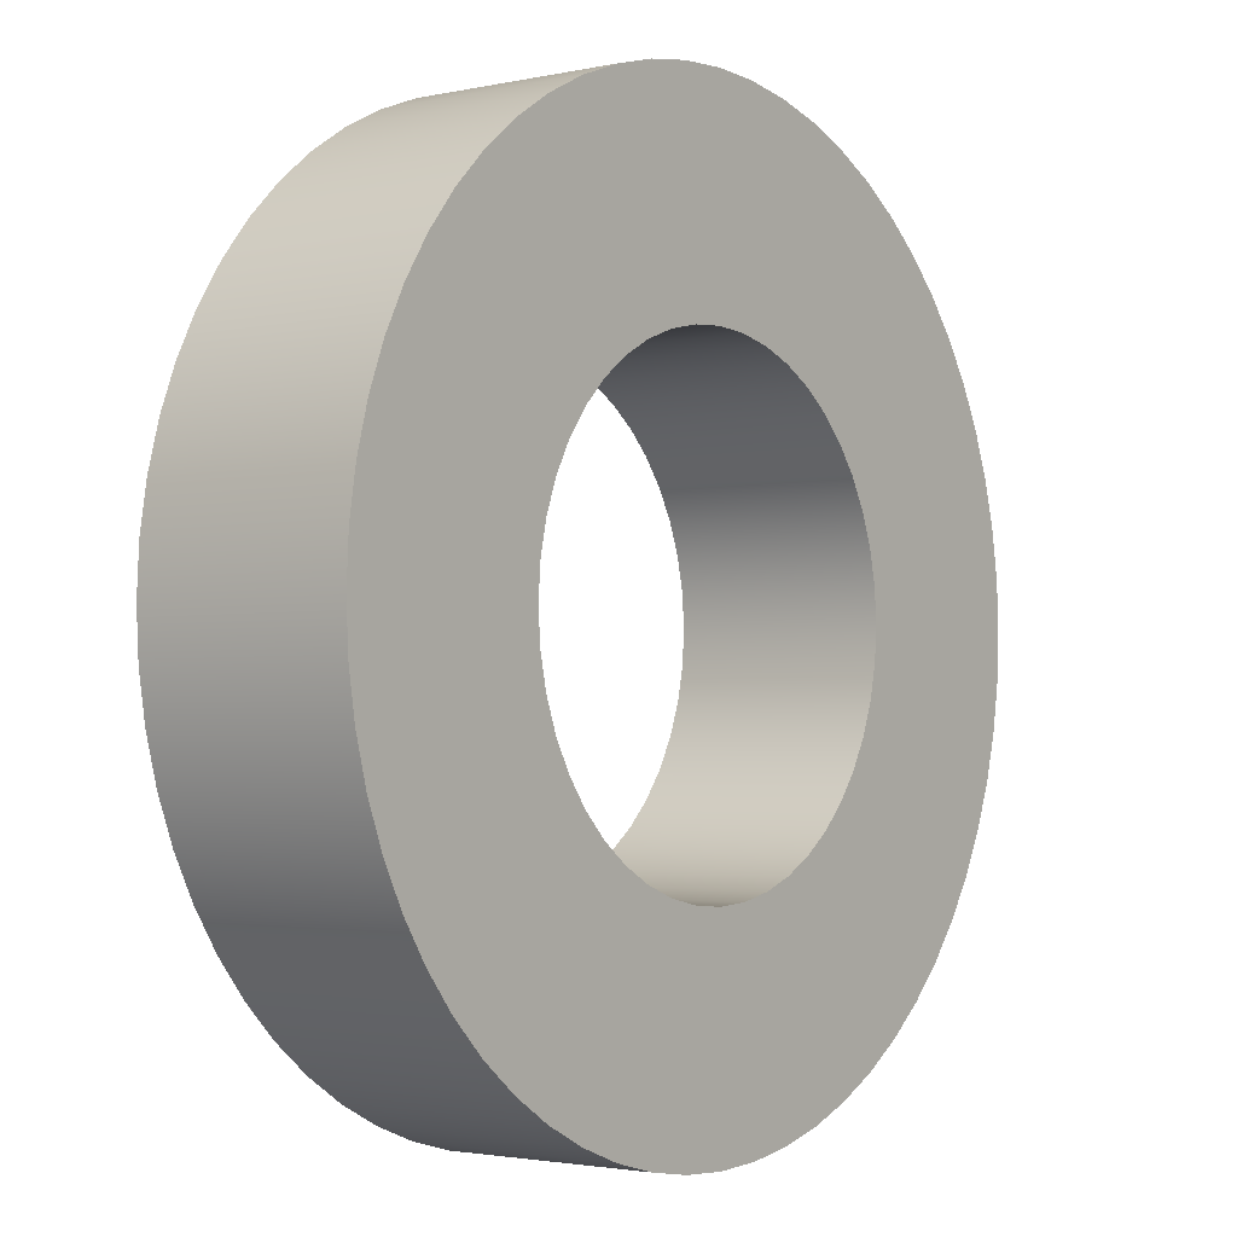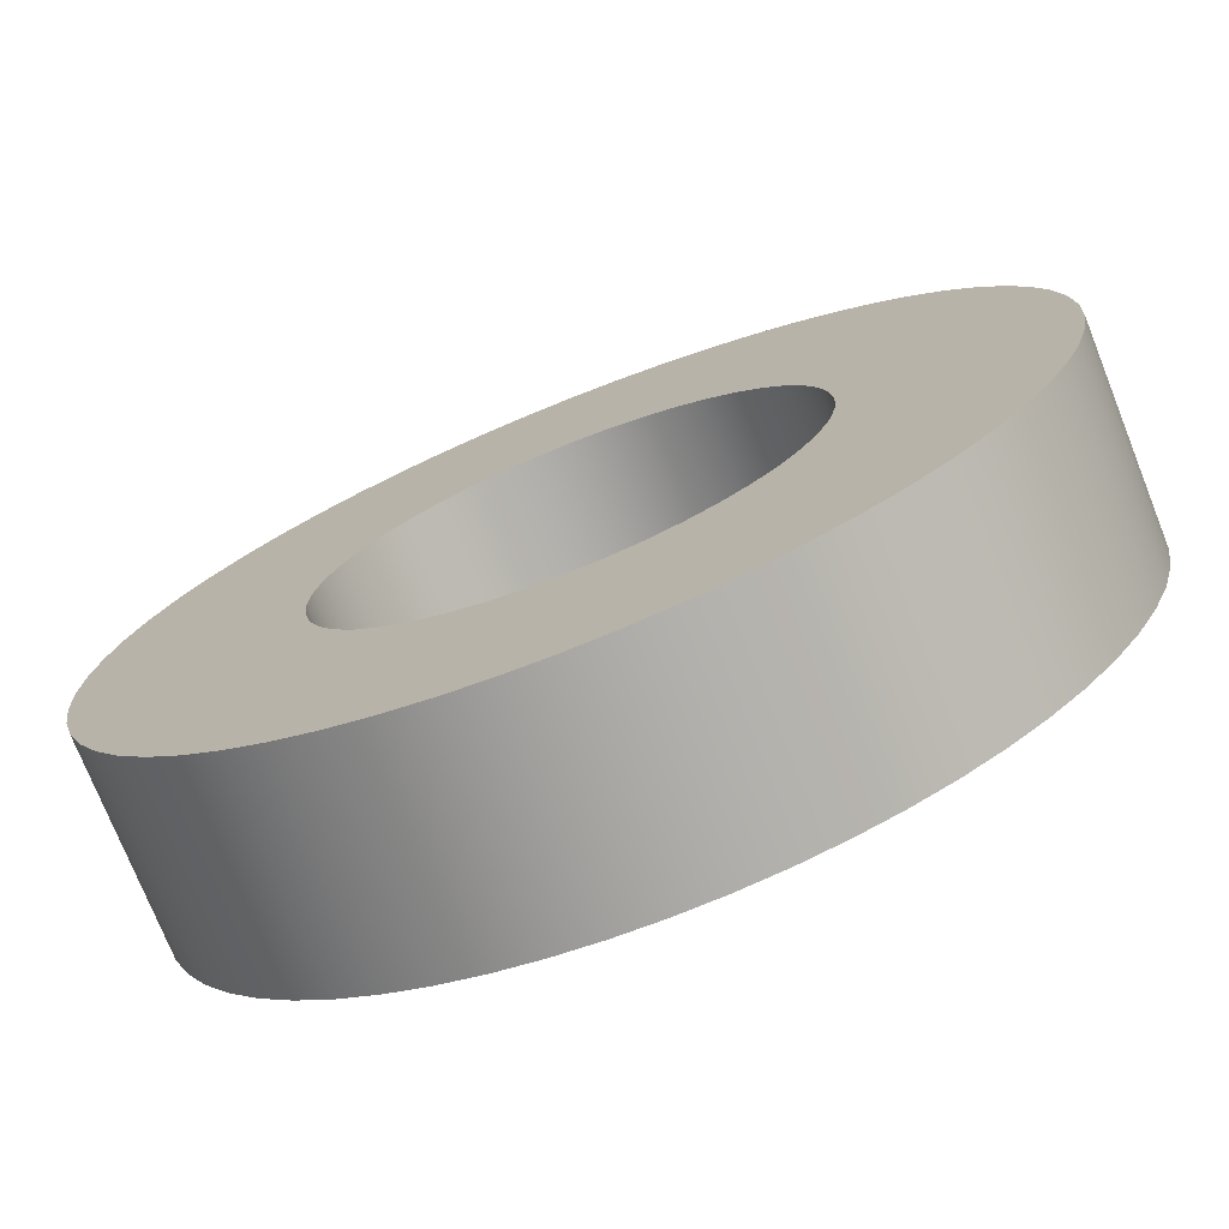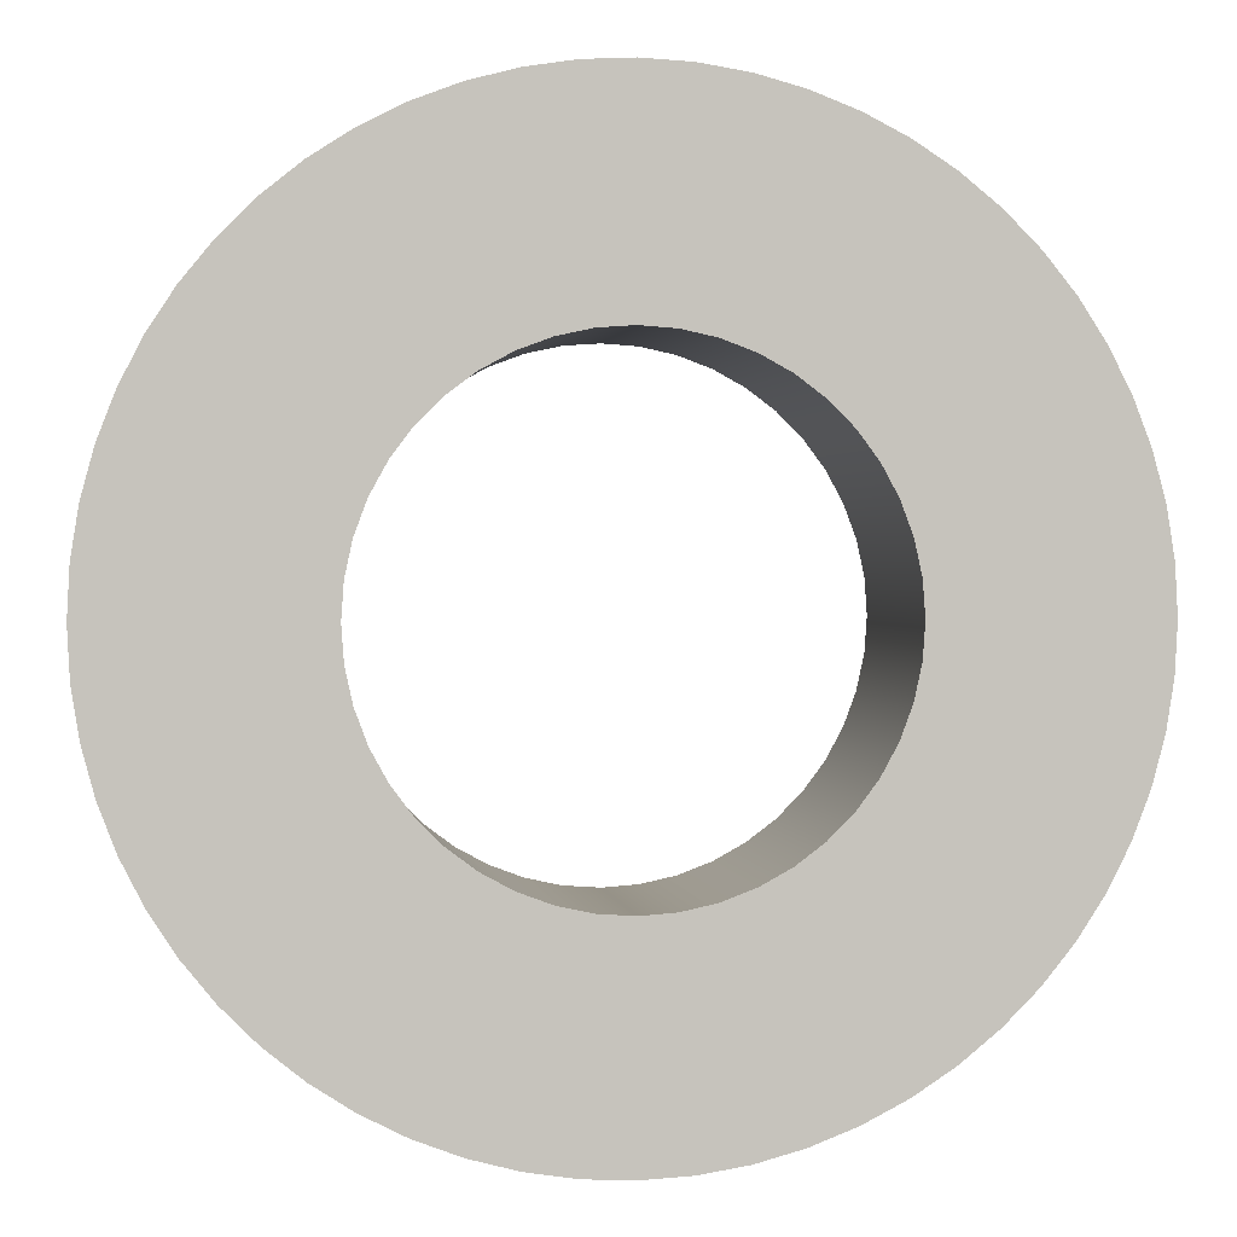
<metadata>
{"format":"obj","ext":"obj","renderer":"f3d","projection":"perspective","resolution":1024,"background":"white","views":[{"elev":-2.4,"azim":-52.8,"up":"+Y"},{"elev":-74.5,"azim":21.7,"up":"+Y"},{"elev":1.2,"azim":171.6,"up":"+Y"}]}
</metadata>
<code>
v -4.75 -5.817e-16 -1.1
v -4.724 -0.4965 -1.1
v -4.646 -0.9876 -1.1
v -4.518 -1.468 -1.1
v -4.339 -1.932 -1.1
v -4.114 -2.375 -1.1
v -3.843 -2.792 -1.1
v -3.53 -3.178 -1.1
v -3.178 -3.53 -1.1
v -2.792 -3.843 -1.1
v -2.375 -4.114 -1.1
v -1.932 -4.339 -1.1
v -1.468 -4.518 -1.1
v -0.9876 -4.646 -1.1
v -0.4965 -4.724 -1.1
v 2.909e-16 -4.75 -1.1
v 0.4965 -4.724 -1.1
v 0.9876 -4.646 -1.1
v 1.468 -4.518 -1.1
v 1.932 -4.339 -1.1
v 2.375 -4.114 -1.1
v 2.792 -3.843 -1.1
v 3.178 -3.53 -1.1
v 3.53 -3.178 -1.1
v 3.843 -2.792 -1.1
v 4.114 -2.375 -1.1
v 4.339 -1.932 -1.1
v 4.518 -1.468 -1.1
v 4.646 -0.9876 -1.1
v 4.724 -0.4965 -1.1
v 4.75 0 -1.1
v 4.724 0.4965 -1.1
v 4.646 0.9876 -1.1
v 4.518 1.468 -1.1
v 4.339 1.932 -1.1
v 4.114 2.375 -1.1
v 3.843 2.792 -1.1
v 3.53 3.178 -1.1
v 3.178 3.53 -1.1
v 2.792 3.843 -1.1
v 2.375 4.114 -1.1
v 1.932 4.339 -1.1
v 1.468 4.518 -1.1
v 0.9876 4.646 -1.1
v 0.4965 4.724 -1.1
v 2.909e-16 4.75 -1.1
v -0.4965 4.724 -1.1
v -0.9876 4.646 -1.1
v -1.468 4.518 -1.1
v -1.932 4.339 -1.1
v -2.375 4.114 -1.1
v -2.792 3.843 -1.1
v -3.178 3.53 -1.1
v -3.53 3.178 -1.1
v -3.843 2.792 -1.1
v -4.114 2.375 -1.1
v -4.339 1.932 -1.1
v -4.518 1.468 -1.1
v -4.646 0.9876 -1.1
v -4.724 0.4965 -1.1
v -4.75 -5.817e-16 1.1
v -4.724 0.4965 1.1
v -4.646 0.9876 1.1
v -4.518 1.468 1.1
v -4.339 1.932 1.1
v -4.114 2.375 1.1
v -3.843 2.792 1.1
v -3.53 3.178 1.1
v -3.178 3.53 1.1
v -2.792 3.843 1.1
v -2.375 4.114 1.1
v -1.932 4.339 1.1
v -1.468 4.518 1.1
v -0.9876 4.646 1.1
v -0.4965 4.724 1.1
v 2.909e-16 4.75 1.1
v 0.4965 4.724 1.1
v 0.9876 4.646 1.1
v 1.468 4.518 1.1
v 1.932 4.339 1.1
v 2.375 4.114 1.1
v 2.792 3.843 1.1
v 3.178 3.53 1.1
v 3.53 3.178 1.1
v 3.843 2.792 1.1
v 4.114 2.375 1.1
v 4.339 1.932 1.1
v 4.518 1.468 1.1
v 4.646 0.9876 1.1
v 4.724 0.4965 1.1
v 4.75 0 1.1
v 4.724 -0.4965 1.1
v 4.646 -0.9876 1.1
v 4.518 -1.468 1.1
v 4.339 -1.932 1.1
v 4.114 -2.375 1.1
v 3.843 -2.792 1.1
v 3.53 -3.178 1.1
v 3.178 -3.53 1.1
v 2.792 -3.843 1.1
v 2.375 -4.114 1.1
v 1.932 -4.339 1.1
v 1.468 -4.518 1.1
v 0.9876 -4.646 1.1
v 0.4965 -4.724 1.1
v 2.909e-16 -4.75 1.1
v -0.4965 -4.724 1.1
v -0.9876 -4.646 1.1
v -1.468 -4.518 1.1
v -1.932 -4.339 1.1
v -2.375 -4.114 1.1
v -2.792 -3.843 1.1
v -3.178 -3.53 1.1
v -3.53 -3.178 1.1
v -3.843 -2.792 1.1
v -4.114 -2.375 1.1
v -4.339 -1.932 1.1
v -4.518 -1.468 1.1
v -4.646 -0.9876 1.1
v -4.724 -0.4965 1.1
v -4.75 -5.817e-16 -1.1
v -4.75 -5.817e-16 1.1
v -2.5 -3.062e-16 -1.1
v -2.475 -0.3558 -1.1
v -2.399 -0.7043 -1.1
v -2.274 -1.039 -1.1
v -2.103 -1.352 -1.1
v -1.889 -1.637 -1.1
v -1.637 -1.889 -1.1
v -1.352 -2.103 -1.1
v -1.039 -2.274 -1.1
v -0.7043 -2.399 -1.1
v -0.3558 -2.475 -1.1
v 1.531e-16 -2.5 -1.1
v 0.3558 -2.475 -1.1
v 0.7043 -2.399 -1.1
v 1.039 -2.274 -1.1
v 1.352 -2.103 -1.1
v 1.637 -1.889 -1.1
v 1.889 -1.637 -1.1
v 2.103 -1.352 -1.1
v 2.274 -1.039 -1.1
v 2.399 -0.7043 -1.1
v 2.475 -0.3558 -1.1
v 2.5 0 -1.1
v 2.475 0.3558 -1.1
v 2.399 0.7043 -1.1
v 2.274 1.039 -1.1
v 2.103 1.352 -1.1
v 1.889 1.637 -1.1
v 1.637 1.889 -1.1
v 1.352 2.103 -1.1
v 1.039 2.274 -1.1
v 0.7043 2.399 -1.1
v 0.3558 2.475 -1.1
v 1.531e-16 2.5 -1.1
v -0.3558 2.475 -1.1
v -0.7043 2.399 -1.1
v -1.039 2.274 -1.1
v -1.352 2.103 -1.1
v -1.637 1.889 -1.1
v -1.889 1.637 -1.1
v -2.103 1.352 -1.1
v -2.274 1.039 -1.1
v -2.399 0.7043 -1.1
v -2.475 0.3558 -1.1
v -4.75 -5.817e-16 -1.1
v -4.724 0.4965 -1.1
v -4.646 0.9876 -1.1
v -4.518 1.468 -1.1
v -4.339 1.932 -1.1
v -4.114 2.375 -1.1
v -3.843 2.792 -1.1
v -3.53 3.178 -1.1
v -3.178 3.53 -1.1
v -2.792 3.843 -1.1
v -2.375 4.114 -1.1
v -1.932 4.339 -1.1
v -1.468 4.518 -1.1
v -0.9876 4.646 -1.1
v -0.4965 4.724 -1.1
v 2.909e-16 4.75 -1.1
v 0.4965 4.724 -1.1
v 0.9876 4.646 -1.1
v 1.468 4.518 -1.1
v 1.932 4.339 -1.1
v 2.375 4.114 -1.1
v 2.792 3.843 -1.1
v 3.178 3.53 -1.1
v 3.53 3.178 -1.1
v 3.843 2.792 -1.1
v 4.114 2.375 -1.1
v 4.339 1.932 -1.1
v 4.518 1.468 -1.1
v 4.646 0.9876 -1.1
v 4.724 0.4965 -1.1
v 4.75 0 -1.1
v 4.724 -0.4965 -1.1
v 4.646 -0.9876 -1.1
v 4.518 -1.468 -1.1
v 4.339 -1.932 -1.1
v 4.114 -2.375 -1.1
v 3.843 -2.792 -1.1
v 3.53 -3.178 -1.1
v 3.178 -3.53 -1.1
v 2.792 -3.843 -1.1
v 2.375 -4.114 -1.1
v 1.932 -4.339 -1.1
v 1.468 -4.518 -1.1
v 0.9876 -4.646 -1.1
v 0.4965 -4.724 -1.1
v 2.909e-16 -4.75 -1.1
v -0.4965 -4.724 -1.1
v -0.9876 -4.646 -1.1
v -1.468 -4.518 -1.1
v -1.932 -4.339 -1.1
v -2.375 -4.114 -1.1
v -2.792 -3.843 -1.1
v -3.178 -3.53 -1.1
v -3.53 -3.178 -1.1
v -3.843 -2.792 -1.1
v -4.114 -2.375 -1.1
v -4.339 -1.932 -1.1
v -4.518 -1.468 -1.1
v -4.646 -0.9876 -1.1
v -4.724 -0.4965 -1.1
v -2.5 -3.062e-16 -1.1
v -2.475 0.3558 -1.1
v -2.399 0.7043 -1.1
v -2.274 1.039 -1.1
v -2.103 1.352 -1.1
v -1.889 1.637 -1.1
v -1.637 1.889 -1.1
v -1.352 2.103 -1.1
v -1.039 2.274 -1.1
v -0.7043 2.399 -1.1
v -0.3558 2.475 -1.1
v 1.531e-16 2.5 -1.1
v 0.3558 2.475 -1.1
v 0.7043 2.399 -1.1
v 1.039 2.274 -1.1
v 1.352 2.103 -1.1
v 1.637 1.889 -1.1
v 1.889 1.637 -1.1
v 2.103 1.352 -1.1
v 2.274 1.039 -1.1
v 2.399 0.7043 -1.1
v 2.475 0.3558 -1.1
v 2.5 0 -1.1
v 2.475 -0.3558 -1.1
v 2.399 -0.7043 -1.1
v 2.274 -1.039 -1.1
v 2.103 -1.352 -1.1
v 1.889 -1.637 -1.1
v 1.637 -1.889 -1.1
v 1.352 -2.103 -1.1
v 1.039 -2.274 -1.1
v 0.7043 -2.399 -1.1
v 0.3558 -2.475 -1.1
v 1.531e-16 -2.5 -1.1
v -0.3558 -2.475 -1.1
v -0.7043 -2.399 -1.1
v -1.039 -2.274 -1.1
v -1.352 -2.103 -1.1
v -1.637 -1.889 -1.1
v -1.889 -1.637 -1.1
v -2.103 -1.352 -1.1
v -2.274 -1.039 -1.1
v -2.399 -0.7043 -1.1
v -2.475 -0.3558 -1.1
v -2.5 -3.062e-16 1.1
v -2.475 -0.3558 1.1
v -2.399 -0.7043 1.1
v -2.274 -1.039 1.1
v -2.103 -1.352 1.1
v -1.889 -1.637 1.1
v -1.637 -1.889 1.1
v -1.352 -2.103 1.1
v -1.039 -2.274 1.1
v -0.7043 -2.399 1.1
v -0.3558 -2.475 1.1
v 1.531e-16 -2.5 1.1
v 0.3558 -2.475 1.1
v 0.7043 -2.399 1.1
v 1.039 -2.274 1.1
v 1.352 -2.103 1.1
v 1.637 -1.889 1.1
v 1.889 -1.637 1.1
v 2.103 -1.352 1.1
v 2.274 -1.039 1.1
v 2.399 -0.7043 1.1
v 2.475 -0.3558 1.1
v 2.5 0 1.1
v 2.475 0.3558 1.1
v 2.399 0.7043 1.1
v 2.274 1.039 1.1
v 2.103 1.352 1.1
v 1.889 1.637 1.1
v 1.637 1.889 1.1
v 1.352 2.103 1.1
v 1.039 2.274 1.1
v 0.7043 2.399 1.1
v 0.3558 2.475 1.1
v 1.531e-16 2.5 1.1
v -0.3558 2.475 1.1
v -0.7043 2.399 1.1
v -1.039 2.274 1.1
v -1.352 2.103 1.1
v -1.637 1.889 1.1
v -1.889 1.637 1.1
v -2.103 1.352 1.1
v -2.274 1.039 1.1
v -2.399 0.7043 1.1
v -2.475 0.3558 1.1
v -2.5 -3.062e-16 1.1
v -2.5 -3.062e-16 -1.1
v -2.5 -3.062e-16 1.1
v -2.475 0.3558 1.1
v -2.399 0.7043 1.1
v -2.274 1.039 1.1
v -2.103 1.352 1.1
v -1.889 1.637 1.1
v -1.637 1.889 1.1
v -1.352 2.103 1.1
v -1.039 2.274 1.1
v -0.7043 2.399 1.1
v -0.3558 2.475 1.1
v 1.531e-16 2.5 1.1
v 0.3558 2.475 1.1
v 0.7043 2.399 1.1
v 1.039 2.274 1.1
v 1.352 2.103 1.1
v 1.637 1.889 1.1
v 1.889 1.637 1.1
v 2.103 1.352 1.1
v 2.274 1.039 1.1
v 2.399 0.7043 1.1
v 2.475 0.3558 1.1
v 2.5 0 1.1
v 2.475 -0.3558 1.1
v 2.399 -0.7043 1.1
v 2.274 -1.039 1.1
v 2.103 -1.352 1.1
v 1.889 -1.637 1.1
v 1.637 -1.889 1.1
v 1.352 -2.103 1.1
v 1.039 -2.274 1.1
v 0.7043 -2.399 1.1
v 0.3558 -2.475 1.1
v 1.531e-16 -2.5 1.1
v -0.3558 -2.475 1.1
v -0.7043 -2.399 1.1
v -1.039 -2.274 1.1
v -1.352 -2.103 1.1
v -1.637 -1.889 1.1
v -1.889 -1.637 1.1
v -2.103 -1.352 1.1
v -2.274 -1.039 1.1
v -2.399 -0.7043 1.1
v -2.475 -0.3558 1.1
v -4.75 -5.817e-16 1.1
v -4.724 -0.4965 1.1
v -4.646 -0.9876 1.1
v -4.518 -1.468 1.1
v -4.339 -1.932 1.1
v -4.114 -2.375 1.1
v -3.843 -2.792 1.1
v -3.53 -3.178 1.1
v -3.178 -3.53 1.1
v -2.792 -3.843 1.1
v -2.375 -4.114 1.1
v -1.932 -4.339 1.1
v -1.468 -4.518 1.1
v -0.9876 -4.646 1.1
v -0.4965 -4.724 1.1
v 2.909e-16 -4.75 1.1
v 0.4965 -4.724 1.1
v 0.9876 -4.646 1.1
v 1.468 -4.518 1.1
v 1.932 -4.339 1.1
v 2.375 -4.114 1.1
v 2.792 -3.843 1.1
v 3.178 -3.53 1.1
v 3.53 -3.178 1.1
v 3.843 -2.792 1.1
v 4.114 -2.375 1.1
v 4.339 -1.932 1.1
v 4.518 -1.468 1.1
v 4.646 -0.9876 1.1
v 4.724 -0.4965 1.1
v 4.75 0 1.1
v 4.724 0.4965 1.1
v 4.646 0.9876 1.1
v 4.518 1.468 1.1
v 4.339 1.932 1.1
v 4.114 2.375 1.1
v 3.843 2.792 1.1
v 3.53 3.178 1.1
v 3.178 3.53 1.1
v 2.792 3.843 1.1
v 2.375 4.114 1.1
v 1.932 4.339 1.1
v 1.468 4.518 1.1
v 0.9876 4.646 1.1
v 0.4965 4.724 1.1
v 2.909e-16 4.75 1.1
v -0.4965 4.724 1.1
v -0.9876 4.646 1.1
v -1.468 4.518 1.1
v -1.932 4.339 1.1
v -2.375 4.114 1.1
v -2.792 3.843 1.1
v -3.178 3.53 1.1
v -3.53 3.178 1.1
v -3.843 2.792 1.1
v -4.114 2.375 1.1
v -4.339 1.932 1.1
v -4.518 1.468 1.1
v -4.646 0.9876 1.1
v -4.724 0.4965 1.1
f 2 120 1
f 1 120 122
f 121 61 60
f 60 61 62
f 60 62 59
f 59 62 63
f 59 63 58
f 58 63 64
f 58 64 57
f 57 64 65
f 57 65 56
f 56 65 66
f 56 66 55
f 55 66 67
f 55 67 54
f 54 67 68
f 54 68 53
f 53 68 69
f 53 69 52
f 52 69 70
f 52 70 51
f 51 70 71
f 51 71 50
f 50 71 72
f 50 72 49
f 49 72 73
f 49 73 48
f 48 73 74
f 48 74 47
f 47 74 75
f 47 75 46
f 46 75 76
f 46 76 45
f 45 76 77
f 45 77 44
f 44 77 78
f 44 78 43
f 43 78 79
f 43 79 42
f 42 79 80
f 42 80 41
f 41 80 81
f 41 81 40
f 40 81 82
f 40 82 39
f 39 82 83
f 39 83 38
f 38 83 84
f 38 84 37
f 37 84 85
f 37 85 36
f 36 85 86
f 36 86 35
f 35 86 87
f 35 87 34
f 34 87 88
f 34 88 33
f 33 88 89
f 33 89 32
f 32 89 90
f 32 90 31
f 31 90 91
f 31 91 30
f 30 91 92
f 30 92 29
f 29 92 93
f 29 93 28
f 28 93 94
f 28 94 27
f 27 94 95
f 27 95 26
f 26 95 96
f 26 96 25
f 25 96 97
f 25 97 24
f 24 97 98
f 24 98 23
f 23 98 99
f 23 99 22
f 22 99 100
f 22 100 21
f 21 100 101
f 21 101 20
f 20 101 102
f 20 102 19
f 19 102 103
f 19 103 18
f 18 103 104
f 18 104 17
f 17 104 105
f 17 105 16
f 16 105 106
f 16 106 15
f 15 106 107
f 15 107 14
f 14 107 108
f 14 108 13
f 13 108 109
f 13 109 12
f 12 109 110
f 12 110 11
f 11 110 111
f 11 111 10
f 10 111 112
f 10 112 9
f 9 112 113
f 9 113 8
f 8 113 114
f 8 114 7
f 7 114 115
f 7 115 6
f 6 115 116
f 6 116 5
f 5 116 117
f 5 117 4
f 4 117 118
f 4 118 3
f 3 118 119
f 3 119 2
f 2 119 120
f 124 226 123
f 123 226 167
f 123 167 168
f 226 124 225
f 225 124 125
f 225 125 224
f 224 125 126
f 224 126 223
f 223 126 222
f 222 126 127
f 222 127 221
f 221 127 128
f 221 128 220
f 220 128 129
f 220 129 219
f 219 129 218
f 218 129 130
f 218 130 217
f 217 130 131
f 217 131 216
f 216 131 215
f 215 131 132
f 215 132 214
f 214 132 133
f 214 133 213
f 213 133 134
f 213 134 212
f 212 134 211
f 211 134 135
f 211 135 210
f 210 135 136
f 210 136 209
f 209 136 137
f 209 137 208
f 208 137 207
f 207 137 138
f 207 138 206
f 206 138 139
f 206 139 205
f 205 139 204
f 204 139 140
f 204 140 203
f 203 140 141
f 203 141 202
f 202 141 142
f 202 142 201
f 201 142 200
f 200 142 143
f 200 143 199
f 199 143 144
f 199 144 198
f 198 144 145
f 198 145 197
f 197 145 196
f 196 145 146
f 196 146 195
f 195 146 147
f 195 147 194
f 194 147 148
f 194 148 193
f 193 148 192
f 192 148 149
f 192 149 191
f 191 149 150
f 191 150 190
f 190 150 151
f 190 151 189
f 189 151 188
f 188 151 152
f 188 152 187
f 187 152 153
f 187 153 186
f 186 153 185
f 185 153 154
f 185 154 184
f 184 154 155
f 184 155 183
f 183 155 156
f 183 156 182
f 182 156 181
f 181 156 157
f 181 157 180
f 180 157 158
f 180 158 179
f 179 158 159
f 179 159 178
f 178 159 177
f 177 159 160
f 177 160 176
f 176 160 161
f 176 161 175
f 175 161 174
f 174 161 162
f 174 162 173
f 173 162 163
f 173 163 172
f 172 163 164
f 172 164 171
f 171 164 170
f 170 164 165
f 170 165 169
f 169 165 166
f 169 166 168
f 168 166 123
f 228 314 227
f 227 314 315
f 316 271 270
f 270 271 272
f 270 272 273
f 228 229 314
f 314 229 313
f 313 229 230
f 313 230 312
f 312 230 231
f 312 231 311
f 311 231 232
f 311 232 310
f 310 232 233
f 310 233 309
f 309 233 234
f 309 234 308
f 308 234 235
f 308 235 307
f 307 235 236
f 307 236 306
f 306 236 237
f 306 237 305
f 305 237 238
f 305 238 304
f 304 238 239
f 304 239 303
f 303 239 240
f 303 240 302
f 302 240 241
f 302 241 301
f 301 241 242
f 301 242 300
f 300 242 243
f 300 243 299
f 299 243 244
f 299 244 298
f 298 244 245
f 298 245 297
f 297 245 246
f 297 246 296
f 296 246 247
f 296 247 295
f 295 247 248
f 295 248 294
f 294 248 249
f 294 249 293
f 293 249 250
f 293 250 292
f 292 250 251
f 292 251 291
f 291 251 252
f 291 252 290
f 290 252 253
f 290 253 289
f 289 253 254
f 289 254 288
f 288 254 255
f 288 255 287
f 287 255 256
f 287 256 286
f 286 256 257
f 286 257 285
f 285 257 258
f 285 258 284
f 284 258 259
f 284 259 283
f 283 259 260
f 283 260 282
f 282 260 261
f 282 261 281
f 281 261 262
f 281 262 280
f 280 262 263
f 280 263 279
f 279 263 264
f 279 264 278
f 278 264 265
f 278 265 277
f 277 265 266
f 277 266 276
f 276 266 267
f 276 267 275
f 275 267 268
f 275 268 274
f 274 268 269
f 274 269 273
f 273 269 270
f 318 420 317
f 317 420 361
f 317 361 362
f 420 318 419
f 419 318 319
f 419 319 418
f 418 319 320
f 418 320 417
f 417 320 416
f 416 320 321
f 416 321 415
f 415 321 322
f 415 322 414
f 414 322 323
f 414 323 413
f 413 323 412
f 412 323 324
f 412 324 411
f 411 324 325
f 411 325 410
f 410 325 409
f 409 325 326
f 409 326 408
f 408 326 327
f 408 327 407
f 407 327 328
f 407 328 406
f 406 328 405
f 405 328 329
f 405 329 404
f 404 329 330
f 404 330 403
f 403 330 331
f 403 331 402
f 402 331 401
f 401 331 332
f 401 332 400
f 400 332 333
f 400 333 399
f 399 333 398
f 398 333 334
f 398 334 397
f 397 334 335
f 397 335 396
f 396 335 336
f 396 336 395
f 395 336 394
f 394 336 337
f 394 337 393
f 393 337 338
f 393 338 392
f 392 338 339
f 392 339 391
f 391 339 390
f 390 339 340
f 390 340 389
f 389 340 341
f 389 341 388
f 388 341 342
f 388 342 387
f 387 342 386
f 386 342 343
f 386 343 385
f 385 343 344
f 385 344 384
f 384 344 345
f 384 345 383
f 383 345 382
f 382 345 346
f 382 346 381
f 381 346 347
f 381 347 380
f 380 347 379
f 379 347 348
f 379 348 378
f 378 348 349
f 378 349 377
f 377 349 350
f 377 350 376
f 376 350 375
f 375 350 351
f 375 351 374
f 374 351 352
f 374 352 373
f 373 352 353
f 373 353 372
f 372 353 371
f 371 353 354
f 371 354 370
f 370 354 355
f 370 355 369
f 369 355 368
f 368 355 356
f 368 356 367
f 367 356 357
f 367 357 366
f 366 357 358
f 366 358 365
f 365 358 364
f 364 358 359
f 364 359 363
f 363 359 360
f 363 360 362
f 362 360 317

</code>
